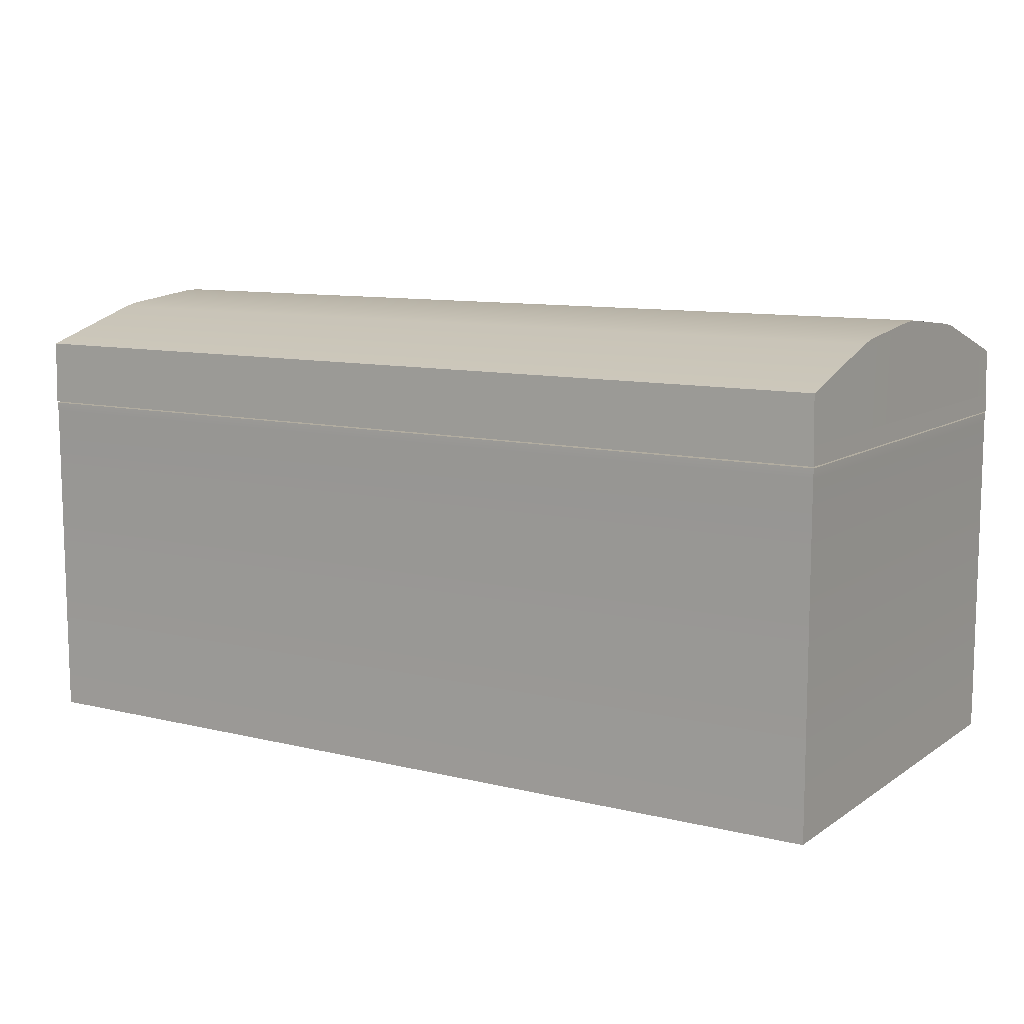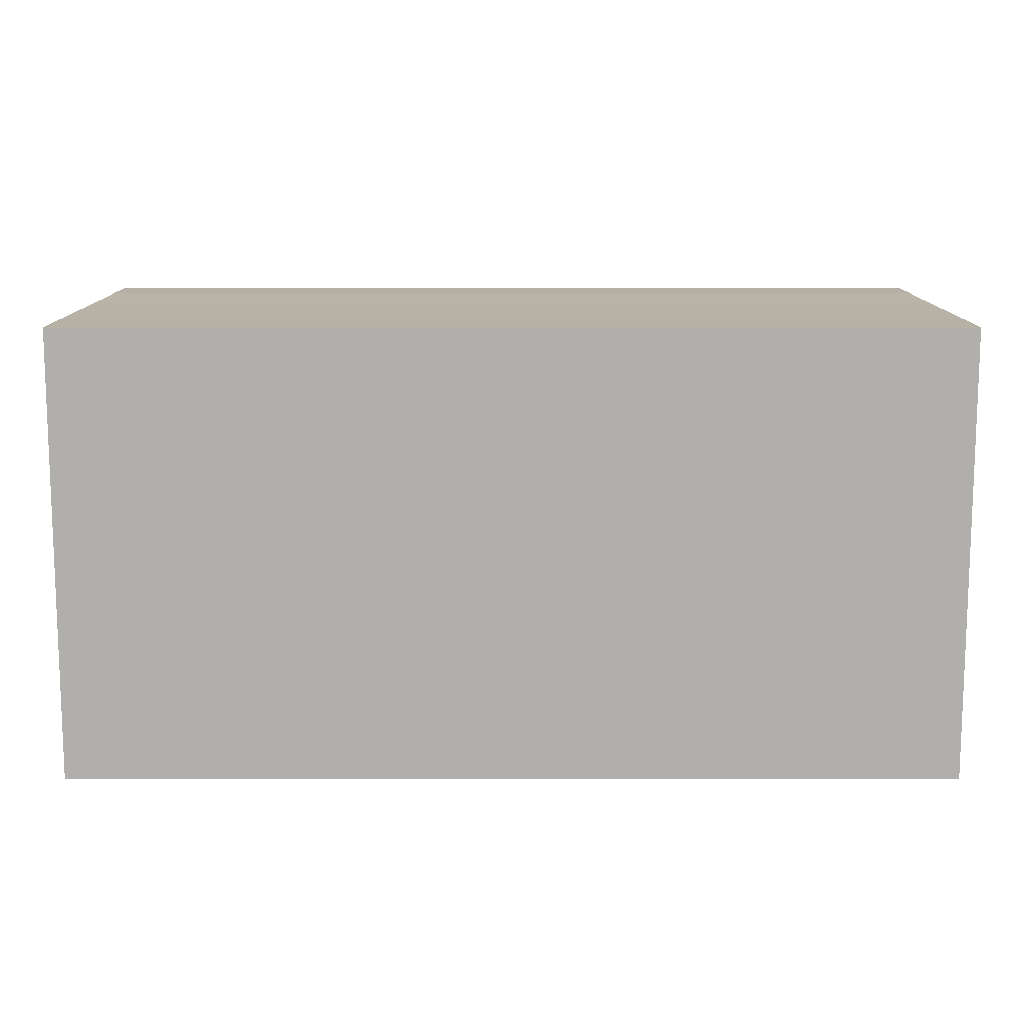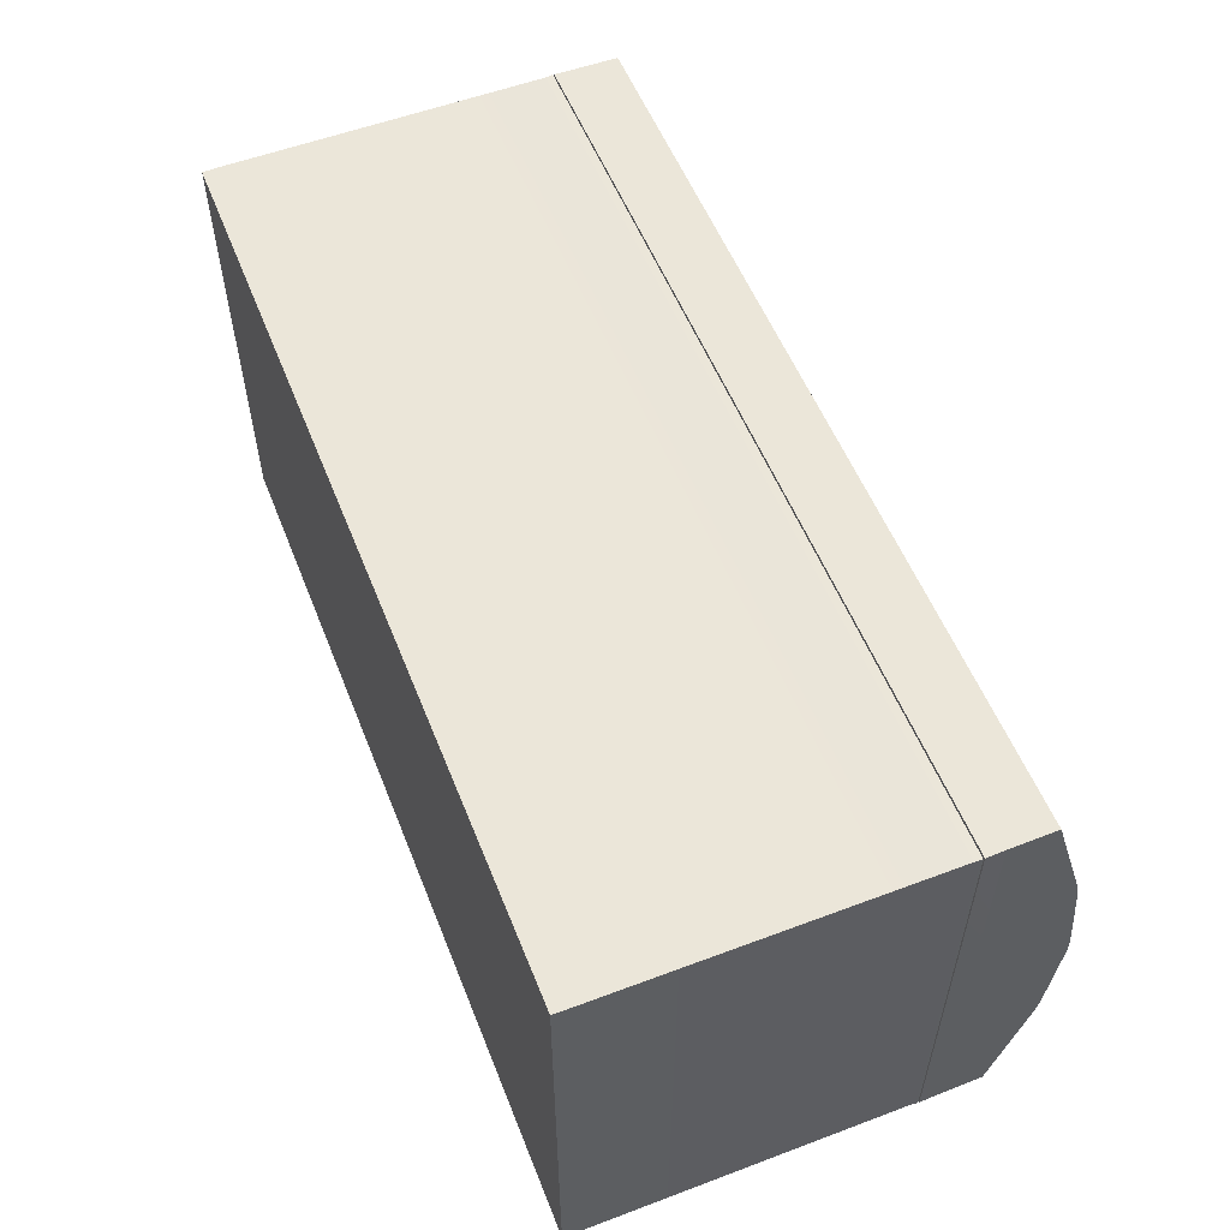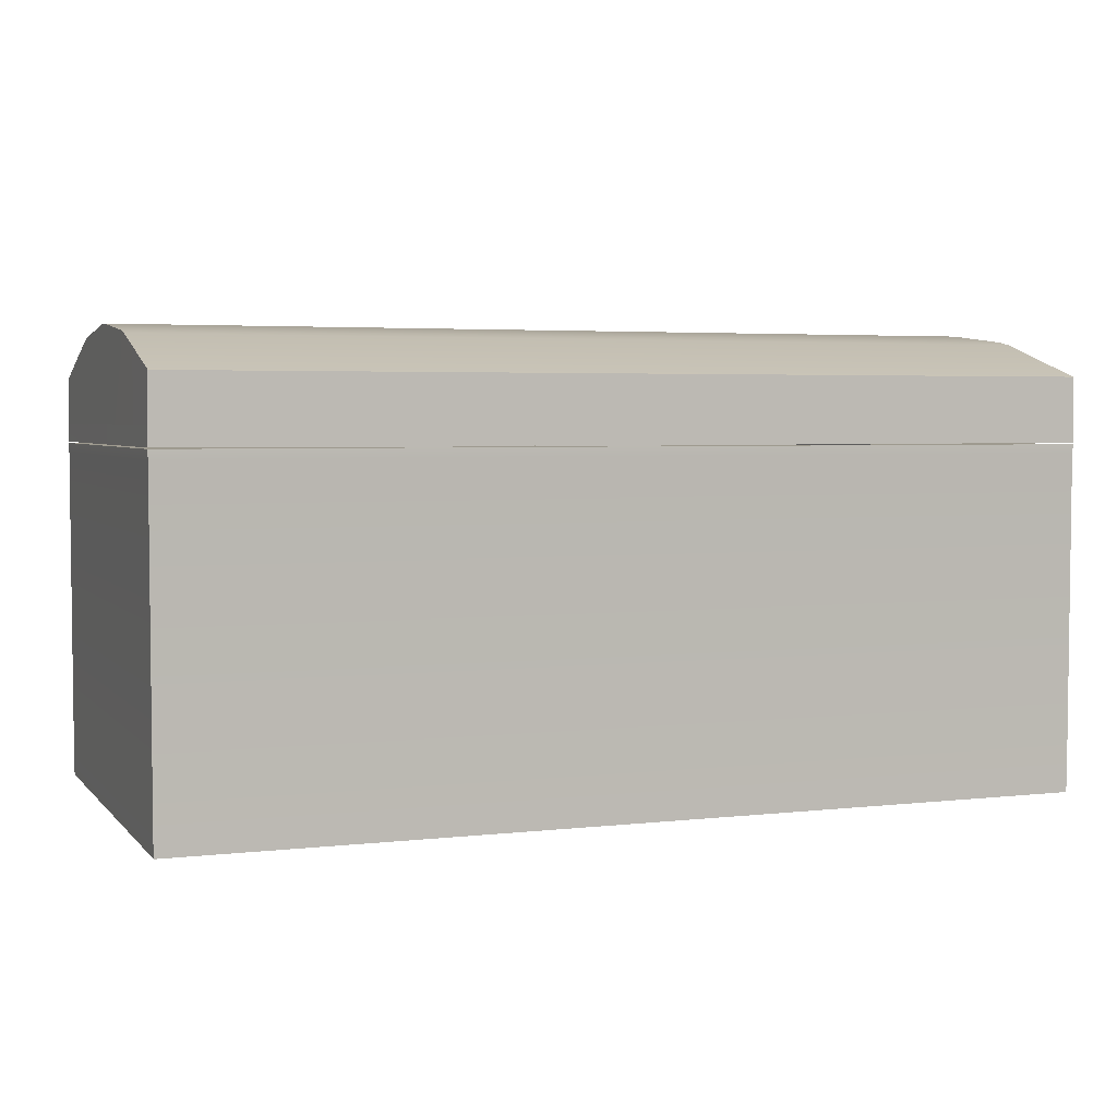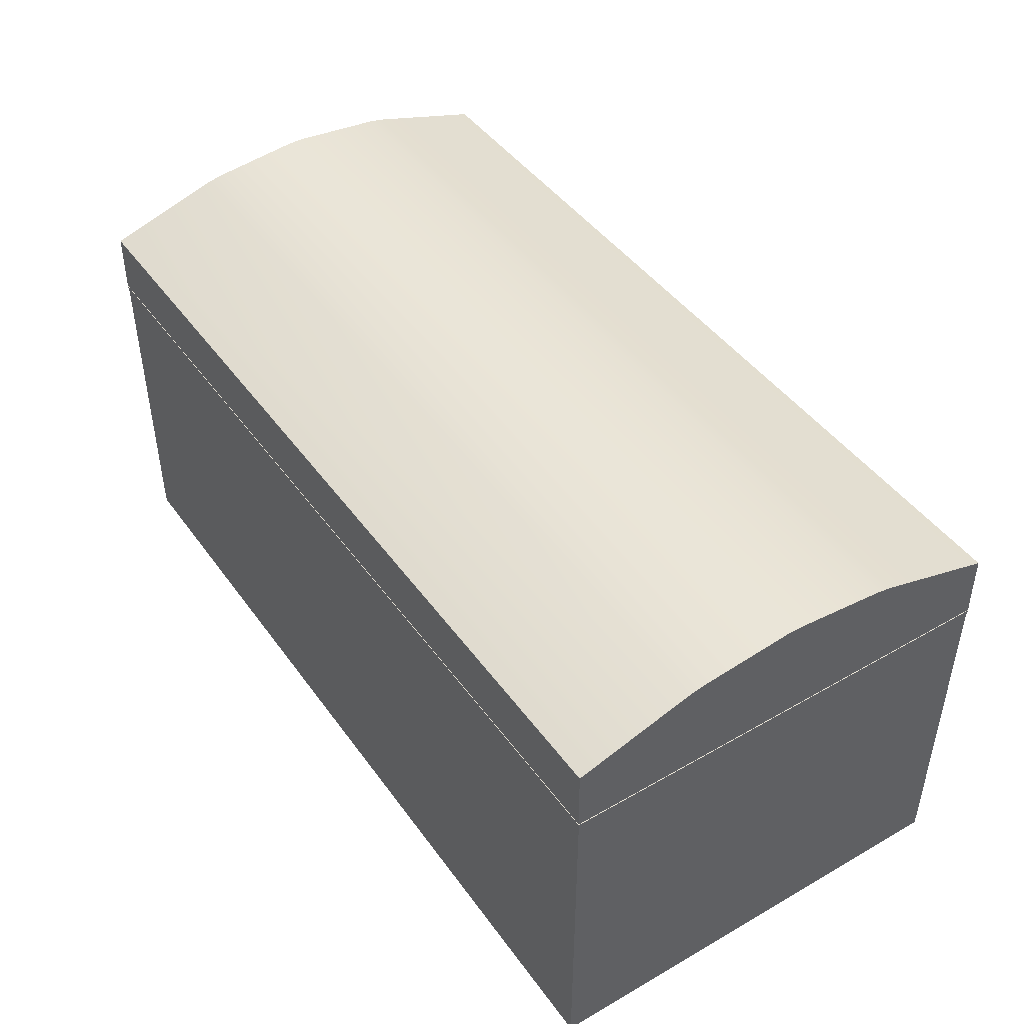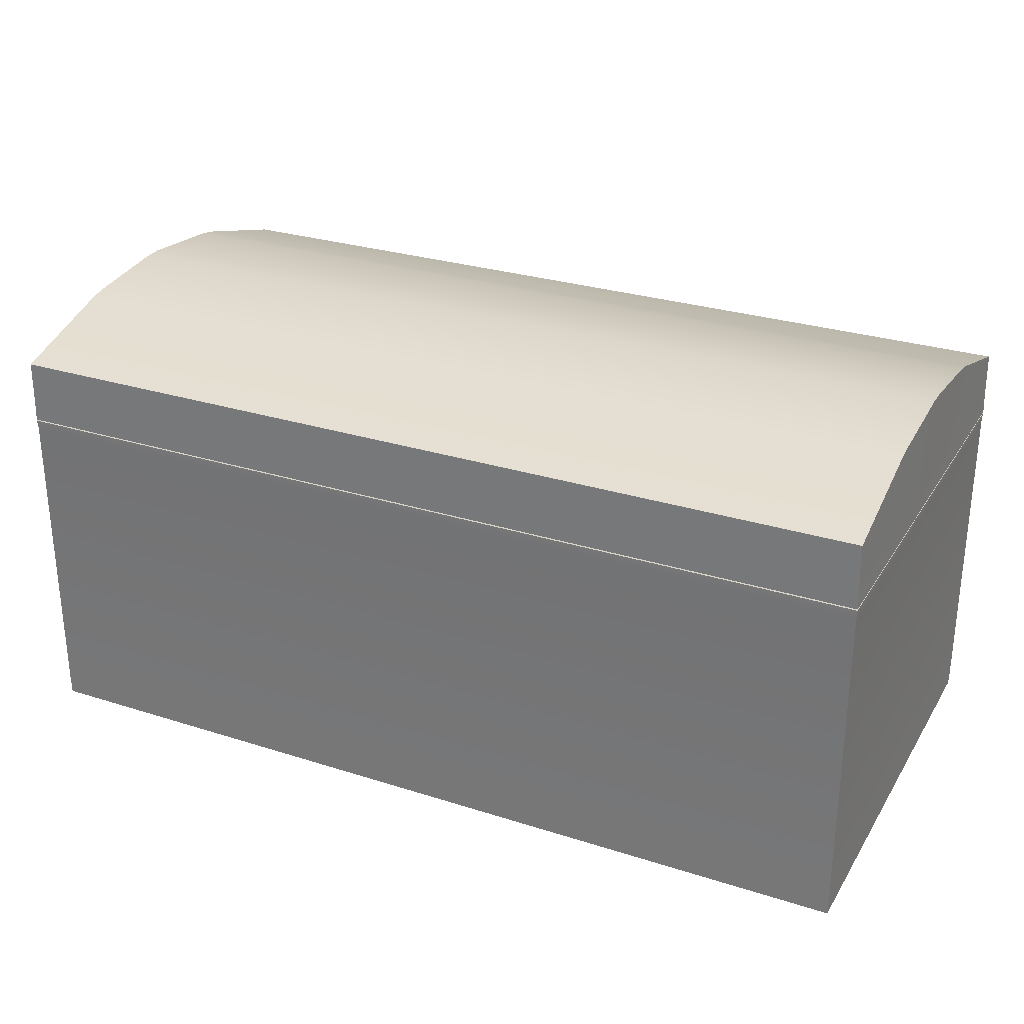
<metadata>
{"format":"obj","ext":"obj","renderer":"f3d","projection":"perspective","resolution":1024,"background":"white","views":[{"elev":10.1,"azim":-148.1,"up":"+Y"},{"elev":-78.3,"azim":-0.0,"up":"+Y"},{"elev":55.5,"azim":68.4,"up":"+Z"},{"elev":3.8,"azim":159.1,"up":"+Y"},{"elev":45.0,"azim":56.5,"up":"+Y"},{"elev":28.1,"azim":-154.2,"up":"+Y"}]}
</metadata>
<code>
v  5.454 0.5446 -3.652
v  3.56 0.5446 -3.652
v  3.56 0.5249 -3.46
v  5.454 0.5249 -3.46
v  3.558 0.3489 -3.188
v  3.557 0.3108 -3.188
v  5.457 0.3108 -3.188
v  5.456 0.3489 -3.188
v  5.456 0.3489 -3.893
v  5.455 0.5058 -3.893
v  5.454 0.5249 -3.876
v  5.456 0.3489 -3.669
v  5.454 0.5446 -3.686
v  5.455 0.5291 -3.669
v  5.456 0.3489 -4.151
v  5.457 0.3108 -4.151
v  3.557 0.3108 -4.151
v  3.558 0.3489 -4.151
v  3.558 0.3489 -3.443
v  3.56 0.5058 -3.443
v  3.558 0.3489 -3.669
v  3.56 0.5291 -3.669
v  3.737 0.5076 -3.893
v  5.277 0.5076 -3.893
v  5.277 0.5254 -3.67
v  3.737 0.5254 -3.67
v  5.277 0.4482 -3.293
v  5.277 0.3489 -3.293
v  4.507 0.3489 -3.293
v  3.737 0.3489 -3.293
v  3.737 0.4482 -3.293
v  3.737 0.3108 -3.293
v  5.277 0.3108 -3.293
v  5.277 0.3489 -3.67
v  5.277 0.3489 -3.557
v  5.277 0.3489 -3.443
v  5.277 0.5076 -3.443
v  5.277 0.3108 -3.443
v  5.277 0.3108 -3.669
v  3.737 0.4482 -4.049
v  3.737 0.3489 -4.049
v  4.507 0.3489 -4.049
v  5.277 0.3489 -4.049
v  5.277 0.4482 -4.049
v  5.277 0.3108 -4.049
v  3.737 0.3108 -4.049
v  3.737 0.3489 -3.67
v  3.737 0.3489 -3.781
v  3.737 0.3489 -3.893
v  3.737 0.3108 -3.893
v  3.737 0.3108 -3.669
v  5.277 0.3108 -3.893
v  5.457 0.3108 -3.893
v  5.457 0.3108 -3.669
v  3.737 0.3108 -3.443
v  3.557 0.3108 -3.443
v  3.557 0.3108 -3.669
v  5.454 0.4459 -4.151
v  3.56 0.4459 -4.151
v  3.56 0.5182 -3.909
v  5.454 0.5182 -3.909
v  3.56 0.5249 -3.876
v  3.56 0.5446 -3.686
v  3.56 0.4459 -3.188
v  5.454 0.4459 -3.188
v  5.454 0.5181 -3.427
v  3.56 0.5181 -3.427
v  5.456 0.3489 -3.443
v  5.455 0.5058 -3.443
v  3.558 0.3489 -3.893
v  3.56 0.5058 -3.893
v  3.737 0.5076 -3.443
v  5.277 0.3489 -3.971
v  5.277 0.3489 -3.893
v  5.277 0.3489 -3.781
v  5.277 0.3489 -3.368
v  3.737 0.3489 -3.368
v  3.737 0.3489 -3.443
v  3.737 0.3489 -3.556
v  3.737 0.3489 -3.971
v  5.457 0.3108 -3.443
v  3.557 0.3108 -3.893
g Box005
f 1 2 3
f 3 4 1
f 5 6 7
f 7 8 5
f 9 10 11
f 12 9 11
f 11 13 14
f 12 11 14
f 15 16 17
f 17 18 15
f 19 20 3
f 21 19 3
f 3 2 22
f 21 3 22
f 23 24 25
f 25 26 23
f 27 28 29
f 29 30 31
f 27 29 31
f 32 30 29
f 32 29 28
f 32 28 33
f 25 34 35
f 35 36 37
f 25 35 37
f 38 36 35
f 38 35 34
f 38 34 39
f 40 41 42
f 42 43 44
f 40 42 44
f 45 43 42
f 45 42 41
f 45 41 46
f 26 47 48
f 48 49 23
f 26 48 23
f 50 49 48
f 50 48 47
f 50 47 51
f 7 6 32
f 32 33 7
f 52 53 54
f 54 39 52
f 17 16 45
f 45 46 17
f 55 56 57
f 57 51 55
f 58 59 60
f 60 61 58
f 11 62 63
f 63 13 11
f 64 65 66
f 66 67 64
f 65 8 68
f 68 69 66
f 65 68 66
f 69 68 12
f 12 14 1
f 69 12 1
f 4 69 1
f 15 9 53
f 53 16 15
f 59 18 70
f 70 71 60
f 59 70 60
f 71 70 21
f 21 22 63
f 71 21 63
f 62 71 63
f 5 19 56
f 56 6 5
f 72 37 27
f 27 31 72
f 26 25 37
f 37 72 26
f 24 23 40
f 40 44 24
f 44 43 73
f 73 74 24
f 44 73 24
f 52 74 73
f 52 73 43
f 52 43 45
f 24 74 75
f 24 75 34
f 24 34 25
f 39 34 75
f 39 75 74
f 39 74 52
f 33 28 76
f 33 76 36
f 33 36 38
f 37 36 76
f 37 76 28
f 37 28 27
f 31 30 77
f 77 78 72
f 31 77 72
f 55 78 77
f 55 77 30
f 55 30 32
f 72 78 79
f 72 79 47
f 72 47 26
f 51 47 79
f 51 79 78
f 51 78 55
f 46 41 80
f 46 80 49
f 46 49 50
f 23 49 80
f 23 80 41
f 23 41 40
f 33 38 81
f 81 7 33
f 38 39 54
f 54 81 38
f 53 52 45
f 45 16 53
f 46 50 82
f 82 17 46
f 50 51 57
f 57 82 50
f 56 55 32
f 32 6 56
f 5 8 65
f 65 64 5
f 9 12 54
f 54 53 9
f 15 18 59
f 59 58 15
f 19 21 57
f 57 56 19
f 81 68 8
f 8 7 81
f 54 12 68
f 68 81 54
f 58 61 10
f 58 10 9
f 58 9 15
f 82 70 18
f 18 17 82
f 57 21 70
f 70 82 57
f 64 67 20
f 64 20 19
f 64 19 5
f 3 20 67
f 66 69 4
f 1 14 13
f 2 63 22
f 11 10 61
f 62 60 71
f 3 67 66
f 66 4 3
f 1 13 63
f 63 2 1
f 60 62 11
f 11 61 60
v  5.454 -0.4146 -4.148
v  5.454 -0.4146 -3.19
v  3.56 -0.4146 -3.19
v  3.56 -0.4146 -4.148
v  5.457 0.3081 -3.188
v  3.557 0.3081 -3.188
v  3.558 0.2885 -3.189
v  5.456 0.2885 -3.189
v  5.457 0.3081 -4.151
v  5.456 0.2885 -4.15
v  3.557 0.3081 -4.151
v  3.558 0.2885 -4.15
v  5.261 -0.4038 -4.046
v  3.753 -0.4038 -4.046
v  3.753 -0.4038 -3.292
v  5.261 -0.4038 -3.292
v  3.753 -0.3723 -3.292
v  4.884 -0.3723 -3.292
v  5.261 -0.3723 -3.292
v  5.261 0.3081 -3.292
v  5.261 0.294 -3.292
v  4.507 0.294 -3.292
v  3.753 0.294 -3.292
v  3.753 0.3081 -3.292
v  5.261 -0.3723 -3.858
v  5.261 0.3081 -4.046
v  5.261 0.294 -4.046
v  5.261 0.294 -3.669
v  5.261 -0.3723 -4.046
v  4.13 -0.3723 -4.046
v  3.753 -0.3723 -4.046
v  3.753 0.3081 -4.046
v  3.753 0.294 -4.046
v  4.507 0.294 -4.046
v  3.753 -0.3723 -3.481
v  3.753 0.294 -3.669
v  3.559 -0.3804 -3.19
v  5.455 -0.3804 -3.19
v  5.455 -0.3804 -4.149
v  3.559 -0.3804 -4.149
g Object001
f 83 84 85
f 85 86 83
f 87 88 89
f 89 90 87
f 91 87 90
f 90 92 91
f 93 91 92
f 92 94 93
f 88 93 94
f 94 89 88
f 95 96 97
f 97 98 95
f 97 99 100
f 100 101 98
f 97 100 98
f 102 103 104
f 104 105 106
f 102 104 106
f 98 101 107
f 107 95 98
f 108 109 110
f 110 103 102
f 108 110 102
f 95 111 112
f 112 113 96
f 95 112 96
f 114 115 116
f 116 109 108
f 114 116 108
f 96 113 117
f 117 99 97
f 96 117 97
f 114 106 105
f 114 105 118
f 114 118 115
f 88 87 102
f 102 106 88
f 87 91 108
f 108 102 87
f 91 93 114
f 114 108 91
f 93 88 106
f 106 114 93
f 90 89 119
f 119 120 90
f 92 90 120
f 120 121 92
f 94 92 121
f 121 122 94
f 89 94 122
f 122 119 89
f 109 111 107
f 101 103 110
f 107 101 110
f 109 107 110
f 115 113 112
f 111 109 116
f 112 111 116
f 115 112 116
f 99 105 104
f 103 101 100
f 104 103 100
f 99 104 100
f 113 115 118
f 118 105 99
f 118 99 117
f 113 118 117
f 120 119 85
f 85 84 120
f 121 120 84
f 84 83 121
f 122 121 83
f 83 86 122
f 119 122 86
f 86 85 119
f 111 95 107

</code>
